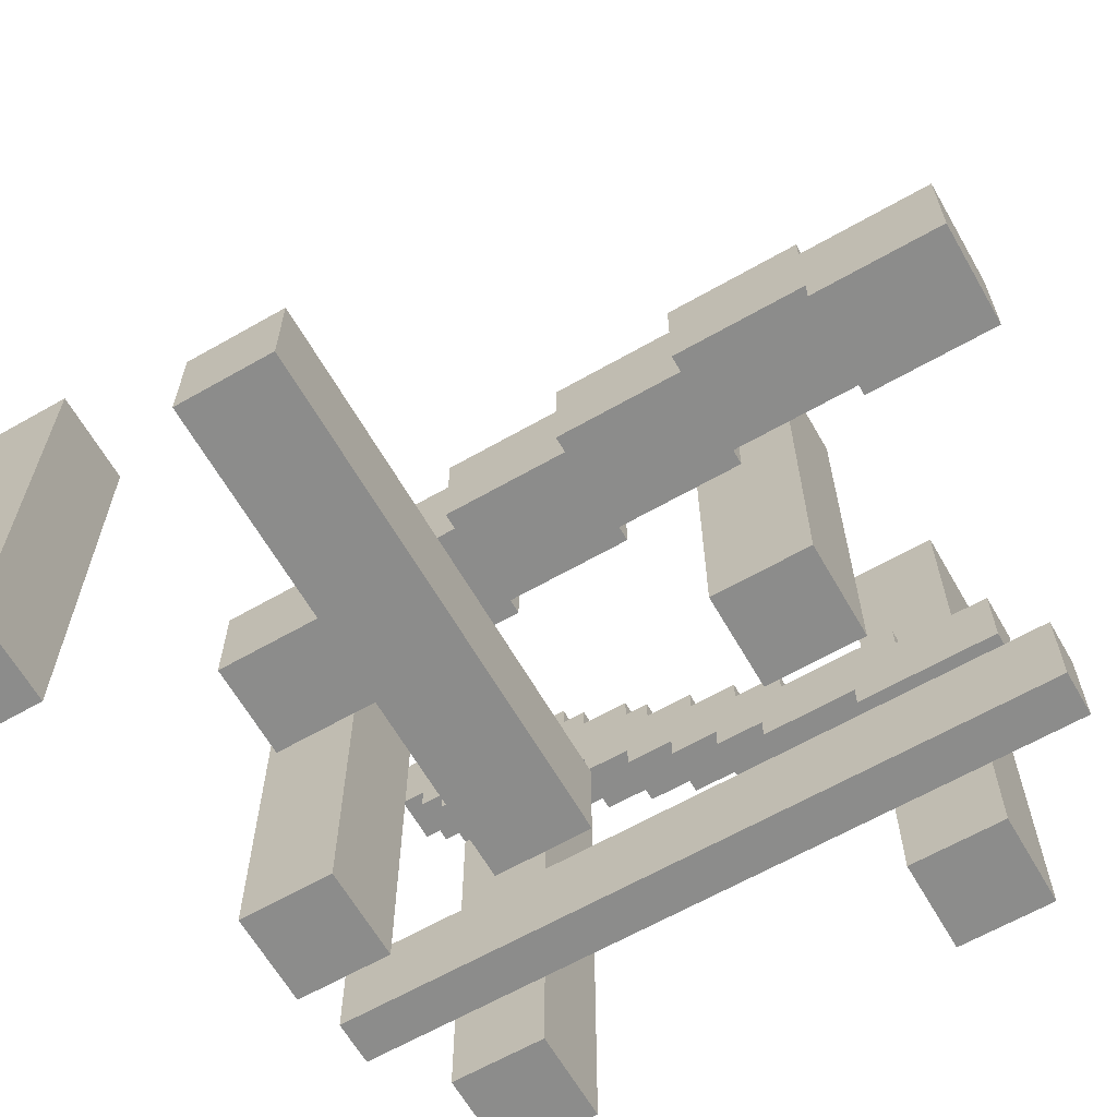
<metadata>
{"format":"obj","ext":"obj","renderer":"f3d","projection":"perspective","resolution":1024,"background":"white","views":[{"elev":-64.1,"azim":119.9,"up":"+Y"}]}
</metadata>
<code>
o
v -1.6 0 1.2
v -1.6 0 0.8
v -1.6 0 -0.7
v -1.6 0 -1.1
v -1.6 2.3 1.2
v -1.6 2.3 0.8
v -1.6 2.3 -0.7
v -1.6 2.3 -1.1
v -1.2 0.4 1.6
v -1.2 0.4 1.2
v -1.2 0.4 0.8
v -1.2 0.4 -0.7
v -1.2 0.4 -1.1
v -1.2 0.4 -1.5
v -1.2 0.8 1.6
v -1.2 0.8 1.2
v -1.2 0.8 0.8
v -1.2 0.8 -0.7
v -1.2 0.8 -1.1
v -1.2 0.8 -1.5
v -1.2 0.9 -1.1
v -1.2 0.9 -1.3
v -1.2 1 -0.3
v -1.2 1 -0.7
v -1.2 1.1 -0.1
v -1.2 1.1 -0.3
v -1.2 1.2 0.1
v -1.2 1.2 -0.1
v -1.2 1.2 -1.1
v -1.2 1.2 -1.3
v -1.2 1.3 0.3
v -1.2 1.3 0.1
v -1.2 1.3 -0.4
v -1.2 1.3 -0.7
v -1.2 1.4 0.5
v -1.2 1.4 0.3
v -1.2 1.4 -0.2
v -1.2 1.4 -0.4
v -1.2 1.5 0.7
v -1.2 1.5 0.5
v -1.2 1.5 -2.384e-07
v -1.2 1.5 -0.2
v -1.2 1.6 0.8
v -1.2 1.6 0.7
v -1.2 1.6 0.2
v -1.2 1.6 -2.384e-07
v -1.2 1.7 0.3
v -1.2 1.7 0.2
v -1.2 1.8 1.3
v -1.2 1.8 1.2
v -1.2 1.8 0.5
v -1.2 1.8 0.3
v -1.2 1.9 1.4
v -1.2 1.9 1.3
v -1.2 1.9 0.6
v -1.2 1.9 0.5
v -1.2 2 0.8
v -1.2 2 0.6
v -1.2 2.2 1.4
v -1.2 2.2 1.2
v -0.6 0 1.5
v -0.6 0 1.1
v -0.6 2.1 1.5
v -0.6 2.1 1.1
v -0.5 0 0.6
v -0.5 0 0.2
v -0.5 0.4 0.6
v -0.5 0.4 0.2
v -0.3 0 -0.6
v -0.3 0 -1
v -0.3 1.6 -0.6
v -0.3 1.6 -1
v 0.1 0.5 1.2
v 0.1 0.5 0.7
v 0.1 0.9 1.2
v 0.1 0.9 0.7
v 0.2 0.4 0.7
v 0.2 0.4 0.6
v 0.2 0.4 0.2
v 0.2 0.4 0.1
v 0.2 0.5 0.7
v 0.2 0.8 0.7
v 0.2 0.8 0.1
v 0.3 0.3 0.1
v 0.3 0.3 -0.4
v 0.3 0.4 0.1
v 0.3 0.7 0.1
v 0.3 0.7 -0.4
v 0.4 0.2 -0.4
v 0.4 0.2 -0.9
v 0.4 0.3 -0.4
v 0.4 0.6 -0.4
v 0.4 0.6 -0.9
v 0.5 0 -1.4
v 0.5 0 -1.9
v 0.5 0.1 -0.9
v 0.5 0.1 -1.4
v 0.5 0.2 -0.9
v 0.5 0.4 -1.4
v 0.5 0.4 -1.9
v 0.5 0.5 -0.9
v 0.5 0.5 -1.4
v 0.9 0 2
v 0.9 0 1.6
v 0.9 1.9 2
v 0.9 1.9 1.6
v -1.2 0 1.2
v -1.2 0 0.8
v -1.2 0 -0.7
v -1.2 0 -1.1
v -1.2 0.4 1.2
v -1.2 0.4 0.8
v -1.2 0.4 -0.7
v -1.2 0.4 -1.1
v -1.2 0.8 1.2
v -1.2 0.8 0.8
v -1.2 0.8 -0.7
v -1.2 0.8 -1.1
v -1.2 0.9 -0.7
v -1.2 0.9 -1.1
v -1.2 1.2 -0.9
v -1.2 1.2 -1.1
v -1.2 1.3 -0.7
v -1.2 1.3 -0.9
v -1.2 1.6 0.9
v -1.2 1.6 0.8
v -1.2 1.7 1.2
v -1.2 1.7 0.9
v -1.2 2 1
v -1.2 2 0.8
v -1.2 2.1 1.1
v -1.2 2.1 1
v -1.2 2.2 1.2
v -1.2 2.2 1.1
v -1.2 2.3 1.2
v -1.2 2.3 0.8
v -1.2 2.3 -0.7
v -1.2 2.3 -1.1
v -1 0.4 1.6
v -1 0.4 -1.5
v -1 0.8 1.6
v -1 0.8 -1.5
v -1 0.9 -0.7
v -1 0.9 -1.3
v -1 1 -0.3
v -1 1 -0.7
v -1 1.1 -0.1
v -1 1.1 -0.3
v -1 1.2 0.1
v -1 1.2 -0.1
v -1 1.2 -0.9
v -1 1.2 -1.3
v -1 1.3 0.3
v -1 1.3 0.1
v -1 1.3 -0.4
v -1 1.3 -0.9
v -1 1.4 0.5
v -1 1.4 0.3
v -1 1.4 -0.2
v -1 1.4 -0.4
v -1 1.5 0.7
v -1 1.5 0.5
v -1 1.5 -2.384e-07
v -1 1.5 -0.2
v -1 1.6 0.9
v -1 1.6 0.7
v -1 1.6 0.2
v -1 1.6 -2.384e-07
v -1 1.7 1.2
v -1 1.7 0.9
v -1 1.7 0.3
v -1 1.7 0.2
v -1 1.8 1.3
v -1 1.8 1.2
v -1 1.8 0.5
v -1 1.8 0.3
v -1 1.9 1.4
v -1 1.9 1.3
v -1 1.9 0.6
v -1 1.9 0.5
v -1 2 1
v -1 2 0.6
v -1 2.1 1.1
v -1 2.1 1
v -1 2.2 1.4
v -1 2.2 1.1
v -0.2 0 1.5
v -0.2 0 1.1
v -0.2 2.1 1.5
v -0.2 2.1 1.1
v 0.1 0 -0.6
v 0.1 0 -1
v 0.1 1.6 -0.6
v 0.1 1.6 -1
v 0.5 0.5 1.2
v 0.5 0.5 0.7
v 0.5 0.8 0.7
v 0.5 0.9 1.2
v 0.5 0.9 0.7
v 0.6 0.4 0.7
v 0.6 0.4 0.6
v 0.6 0.4 0.2
v 0.6 0.4 0.1
v 0.6 0.7 0.1
v 0.6 0.8 0.7
v 0.6 0.8 0.1
v 0.7 0.3 0.1
v 0.7 0.3 -0.4
v 0.7 0.6 -0.4
v 0.7 0.7 0.1
v 0.7 0.7 -0.4
v 0.8 0.2 -0.4
v 0.8 0.2 -0.9
v 0.8 0.5 -0.9
v 0.8 0.6 -0.4
v 0.8 0.6 -0.9
v 0.9 0 -1.4
v 0.9 0 -1.9
v 0.9 0.1 -0.9
v 0.9 0.1 -1.4
v 0.9 0.4 -1.4
v 0.9 0.4 -1.9
v 0.9 0.5 -0.9
v 0.9 0.5 -1.4
v 1.3 0 2
v 1.3 0 1.6
v 1.3 1.9 2
v 1.3 1.9 1.6
v 1.6 0 0.6
v 1.6 0 0.2
v 1.6 0.4 0.6
v 1.6 0.4 0.2
v 0.9 0 2
v 0.9 1.9 2
v 1.3 0 2
v 1.3 1.9 2
v -1.2 0.4 1.6
v -1.2 0.8 1.6
v -1 0.4 1.6
v -1 0.8 1.6
v -0.6 0 1.5
v -0.6 2.1 1.5
v -0.2 0 1.5
v -0.2 2.1 1.5
v -1.2 1.9 1.4
v -1.2 2.2 1.4
v -1 1.9 1.4
v -1 2.2 1.4
v -1.2 1.8 1.3
v -1.2 1.9 1.3
v -1 1.8 1.3
v -1 1.9 1.3
v -1.6 0 1.2
v -1.6 2.3 1.2
v -1.2 0 1.2
v -1.2 0.4 1.2
v -1.2 0.8 1.2
v -1.2 1.7 1.2
v -1.2 1.8 1.2
v -1.2 2.2 1.2
v -1.2 2.3 1.2
v -1 1.7 1.2
v -1 1.8 1.2
v 0.1 0.5 1.2
v 0.1 0.9 1.2
v 0.5 0.5 1.2
v 0.5 0.9 1.2
v -1.2 1.6 0.9
v -1.2 1.7 0.9
v -1 1.6 0.9
v -1 1.7 0.9
v -1.2 1.5 0.7
v -1.2 1.6 0.7
v -1 1.5 0.7
v -1 1.6 0.7
v 0.2 0.4 0.7
v 0.2 0.5 0.7
v 0.5 0.5 0.7
v 0.5 0.8 0.7
v 0.6 0.4 0.7
v 0.6 0.8 0.7
v -0.5 0 0.6
v -0.5 0.4 0.6
v 0.2 0.4 0.6
v 0.6 0.4 0.6
v 1.6 0 0.6
v 1.6 0.4 0.6
v -1.2 1.4 0.5
v -1.2 1.5 0.5
v -1 1.4 0.5
v -1 1.5 0.5
v -1.2 1.3 0.3
v -1.2 1.4 0.3
v -1 1.3 0.3
v -1 1.4 0.3
v -1.2 1.2 0.1
v -1.2 1.3 0.1
v -1 1.2 0.1
v -1 1.3 0.1
v 0.3 0.3 0.1
v 0.3 0.4 0.1
v 0.6 0.4 0.1
v 0.6 0.7 0.1
v 0.7 0.3 0.1
v 0.7 0.7 0.1
v -1.2 1.1 -0.1
v -1.2 1.2 -0.1
v -1 1.1 -0.1
v -1 1.2 -0.1
v -1.2 1 -0.3
v -1.2 1.1 -0.3
v -1 1 -0.3
v -1 1.1 -0.3
v 0.4 0.2 -0.4
v 0.4 0.3 -0.4
v 0.7 0.3 -0.4
v 0.7 0.6 -0.4
v 0.8 0.2 -0.4
v 0.8 0.6 -0.4
v -0.3 0 -0.6
v -0.3 1.6 -0.6
v 0.1 0 -0.6
v 0.1 1.6 -0.6
v -1.6 0 -0.7
v -1.6 2.3 -0.7
v -1.2 0 -0.7
v -1.2 0.4 -0.7
v -1.2 0.8 -0.7
v -1.2 0.9 -0.7
v -1.2 1 -0.7
v -1.2 1.3 -0.7
v -1.2 2.3 -0.7
v -1 0.9 -0.7
v -1 1 -0.7
v 0.5 0.1 -0.9
v 0.5 0.2 -0.9
v 0.8 0.2 -0.9
v 0.8 0.5 -0.9
v 0.9 0.1 -0.9
v 0.9 0.5 -0.9
v 0.5 0 -1.4
v 0.5 0.1 -1.4
v 0.9 0 -1.4
v 0.9 0.1 -1.4
v 0.9 0 1.6
v 0.9 1.9 1.6
v 1.3 0 1.6
v 1.3 1.9 1.6
v -1.2 2.1 1.1
v -1.2 2.2 1.1
v -1 2.1 1.1
v -1 2.2 1.1
v -0.6 0 1.1
v -0.6 2.1 1.1
v -0.2 0 1.1
v -0.2 2.1 1.1
v -1.2 2 1
v -1.2 2.1 1
v -1 2 1
v -1 2.1 1
v -1.6 0 0.8
v -1.6 2.3 0.8
v -1.2 0 0.8
v -1.2 0.4 0.8
v -1.2 0.8 0.8
v -1.2 1.6 0.8
v -1.2 2 0.8
v -1.2 2.3 0.8
v 0.1 0.5 0.7
v 0.1 0.9 0.7
v 0.2 0.5 0.7
v 0.2 0.8 0.7
v 0.5 0.8 0.7
v 0.5 0.9 0.7
v -1.2 1.9 0.6
v -1.2 2 0.6
v -1 1.9 0.6
v -1 2 0.6
v -1.2 1.8 0.5
v -1.2 1.9 0.5
v -1 1.8 0.5
v -1 1.9 0.5
v -1.2 1.7 0.3
v -1.2 1.8 0.3
v -1 1.7 0.3
v -1 1.8 0.3
v -1.2 1.6 0.2
v -1.2 1.7 0.2
v -1 1.6 0.2
v -1 1.7 0.2
v -0.5 0 0.2
v -0.5 0.4 0.2
v 0.2 0.4 0.2
v 0.6 0.4 0.2
v 1.6 0 0.2
v 1.6 0.4 0.2
v 0.2 0.4 0.1
v 0.2 0.8 0.1
v 0.3 0.4 0.1
v 0.3 0.7 0.1
v 0.6 0.7 0.1
v 0.6 0.8 0.1
v -1.2 1.5 -2.384e-07
v -1.2 1.6 -2.384e-07
v -1 1.5 -2.384e-07
v -1 1.6 -2.384e-07
v -1.2 1.4 -0.2
v -1.2 1.5 -0.2
v -1 1.4 -0.2
v -1 1.5 -0.2
v -1.2 1.3 -0.4
v -1.2 1.4 -0.4
v -1 1.3 -0.4
v -1 1.4 -0.4
v 0.3 0.3 -0.4
v 0.3 0.7 -0.4
v 0.4 0.3 -0.4
v 0.4 0.6 -0.4
v 0.7 0.6 -0.4
v 0.7 0.7 -0.4
v -1.2 1.2 -0.9
v -1.2 1.3 -0.9
v -1 1.2 -0.9
v -1 1.3 -0.9
v 0.4 0.2 -0.9
v 0.4 0.6 -0.9
v 0.5 0.2 -0.9
v 0.5 0.5 -0.9
v 0.8 0.5 -0.9
v 0.8 0.6 -0.9
v -0.3 0 -1
v -0.3 1.6 -1
v 0.1 0 -1
v 0.1 1.6 -1
v -1.6 0 -1.1
v -1.6 2.3 -1.1
v -1.2 0 -1.1
v -1.2 0.4 -1.1
v -1.2 0.8 -1.1
v -1.2 0.9 -1.1
v -1.2 1.2 -1.1
v -1.2 2.3 -1.1
v -1.2 0.9 -1.3
v -1.2 1.2 -1.3
v -1 0.9 -1.3
v -1 1.2 -1.3
v 0.5 0.4 -1.4
v 0.5 0.5 -1.4
v 0.9 0.4 -1.4
v 0.9 0.5 -1.4
v -1.2 0.4 -1.5
v -1.2 0.8 -1.5
v -1 0.4 -1.5
v -1 0.8 -1.5
v 0.5 0 -1.9
v 0.5 0.4 -1.9
v 0.9 0 -1.9
v 0.9 0.4 -1.9
v 0.9 0 2
v 1.3 0 2
v 0.9 0 1.6
v 1.3 0 1.6
v -0.6 0 1.5
v -0.2 0 1.5
v -1.6 0 1.2
v -1.2 0 1.2
v -0.6 0 1.1
v -0.2 0 1.1
v -1.6 0 0.8
v -1.2 0 0.8
v -0.5 0 0.6
v 1.6 0 0.6
v -0.5 0 0.2
v 1.6 0 0.2
v -0.3 0 -0.6
v 0.1 0 -0.6
v -1.6 0 -0.7
v -1.2 0 -0.7
v -0.3 0 -1
v 0.1 0 -1
v -1.6 0 -1.1
v -1.2 0 -1.1
v 0.5 0 -1.4
v 0.9 0 -1.4
v 0.5 0 -1.9
v 0.9 0 -1.9
v 0.5 0.1 -0.9
v 0.9 0.1 -0.9
v 0.5 0.1 -1.4
v 0.9 0.1 -1.4
v 0.4 0.2 -0.4
v 0.8 0.2 -0.4
v 0.4 0.2 -0.9
v 0.5 0.2 -0.9
v 0.8 0.2 -0.9
v 0.3 0.3 0.1
v 0.7 0.3 0.1
v 0.3 0.3 -0.4
v 0.4 0.3 -0.4
v 0.7 0.3 -0.4
v -1.2 0.4 1.6
v -1 0.4 1.6
v -1.2 0.4 1.2
v -1.2 0.4 0.8
v 0.2 0.4 0.7
v 0.6 0.4 0.7
v 0.2 0.4 0.6
v 0.6 0.4 0.6
v 0.2 0.4 0.2
v 0.6 0.4 0.2
v 0.2 0.4 0.1
v 0.3 0.4 0.1
v 0.6 0.4 0.1
v -1.2 0.4 -0.7
v -1.2 0.4 -1.1
v -1.2 0.4 -1.5
v -1 0.4 -1.5
v 0.1 0.5 1.2
v 0.5 0.5 1.2
v 0.1 0.5 0.7
v 0.2 0.5 0.7
v 0.5 0.5 0.7
v -1.2 0.9 -0.7
v -1 0.9 -0.7
v -1.2 0.9 -1.1
v -1.2 0.9 -1.3
v -1 0.9 -1.3
v -1.2 1 -0.3
v -1 1 -0.3
v -1.2 1 -0.7
v -1 1 -0.7
v -1.2 1.1 -0.1
v -1 1.1 -0.1
v -1.2 1.1 -0.3
v -1 1.1 -0.3
v -1.2 1.2 0.1
v -1 1.2 0.1
v -1.2 1.2 -0.1
v -1 1.2 -0.1
v -1.2 1.3 0.3
v -1 1.3 0.3
v -1.2 1.3 0.1
v -1 1.3 0.1
v -1.2 1.4 0.5
v -1 1.4 0.5
v -1.2 1.4 0.3
v -1 1.4 0.3
v -1.2 1.5 0.7
v -1 1.5 0.7
v -1.2 1.5 0.5
v -1 1.5 0.5
v -1.2 1.6 0.9
v -1 1.6 0.9
v -1.2 1.6 0.8
v -1.2 1.6 0.7
v -1 1.6 0.7
v -1.2 1.7 1.2
v -1 1.7 1.2
v -1.2 1.7 0.9
v -1 1.7 0.9
v -1.2 1.8 1.3
v -1 1.8 1.3
v -1.2 1.8 1.2
v -1 1.8 1.2
v -1.2 1.9 1.4
v -1 1.9 1.4
v -1.2 1.9 1.3
v -1 1.9 1.3
v -0.5 0.4 0.6
v 0.2 0.4 0.6
v 0.6 0.4 0.6
v 1.6 0.4 0.6
v -0.5 0.4 0.2
v 0.2 0.4 0.2
v 0.6 0.4 0.2
v 1.6 0.4 0.2
v 0.5 0.4 -1.4
v 0.9 0.4 -1.4
v 0.5 0.4 -1.9
v 0.9 0.4 -1.9
v 0.5 0.5 -0.9
v 0.8 0.5 -0.9
v 0.9 0.5 -0.9
v 0.5 0.5 -1.4
v 0.9 0.5 -1.4
v 0.4 0.6 -0.4
v 0.7 0.6 -0.4
v 0.8 0.6 -0.4
v 0.4 0.6 -0.9
v 0.8 0.6 -0.9
v 0.3 0.7 0.1
v 0.6 0.7 0.1
v 0.7 0.7 0.1
v 0.3 0.7 -0.4
v 0.7 0.7 -0.4
v -1.2 0.8 1.6
v -1 0.8 1.6
v -1.2 0.8 1.2
v -1.2 0.8 0.8
v 0.2 0.8 0.7
v 0.5 0.8 0.7
v 0.6 0.8 0.7
v 0.2 0.8 0.1
v 0.6 0.8 0.1
v -1.2 0.8 -0.7
v -1.2 0.8 -1.1
v -1.2 0.8 -1.5
v -1 0.8 -1.5
v 0.1 0.9 1.2
v 0.5 0.9 1.2
v 0.1 0.9 0.7
v 0.5 0.9 0.7
v -1.2 1.2 -0.9
v -1 1.2 -0.9
v -1.2 1.2 -1.1
v -1.2 1.2 -1.3
v -1 1.2 -1.3
v -1.2 1.3 -0.4
v -1 1.3 -0.4
v -1.2 1.3 -0.7
v -1.2 1.3 -0.9
v -1 1.3 -0.9
v -1.2 1.4 -0.2
v -1 1.4 -0.2
v -1.2 1.4 -0.4
v -1 1.4 -0.4
v -1.2 1.5 -2.384e-07
v -1 1.5 -2.384e-07
v -1.2 1.5 -0.2
v -1 1.5 -0.2
v -1.2 1.6 0.2
v -1 1.6 0.2
v -1.2 1.6 -2.384e-07
v -1 1.6 -2.384e-07
v -0.3 1.6 -0.6
v 0.1 1.6 -0.6
v -0.3 1.6 -1
v 0.1 1.6 -1
v -1.2 1.7 0.3
v -1 1.7 0.3
v -1.2 1.7 0.2
v -1 1.7 0.2
v -1.2 1.8 0.5
v -1 1.8 0.5
v -1.2 1.8 0.3
v -1 1.8 0.3
v 0.9 1.9 2
v 1.3 1.9 2
v 0.9 1.9 1.6
v 1.3 1.9 1.6
v -1.2 1.9 0.6
v -1 1.9 0.6
v -1.2 1.9 0.5
v -1 1.9 0.5
v -1.2 2 1
v -1 2 1
v -1.2 2 0.8
v -1.2 2 0.6
v -1 2 0.6
v -0.6 2.1 1.5
v -0.2 2.1 1.5
v -1.2 2.1 1.1
v -1 2.1 1.1
v -0.6 2.1 1.1
v -0.2 2.1 1.1
v -1.2 2.1 1
v -1 2.1 1
v -1.2 2.2 1.4
v -1 2.2 1.4
v -1.2 2.2 1.2
v -1.2 2.2 1.1
v -1 2.2 1.1
v -1.6 2.3 1.2
v -1.2 2.3 1.2
v -1.6 2.3 0.8
v -1.2 2.3 0.8
v -1.6 2.3 -0.7
v -1.2 2.3 -0.7
v -1.6 2.3 -1.1
v -1.2 2.3 -1.1
f 5 2 1
f 6 2 5
f 7 4 3
f 8 4 7
f 15 10 9
f 16 10 15
f 17 12 11
f 18 12 17
f 19 14 13
f 20 14 19
f 26 24 23
f 28 26 25
f 29 22 21
f 30 22 29
f 32 28 27
f 33 24 26
f 33 26 28
f 33 28 32
f 34 24 33
f 36 32 31
f 36 33 32
f 37 33 36
f 38 33 37
f 40 36 35
f 40 37 36
f 41 37 40
f 42 37 41
f 44 40 39
f 44 41 40
f 45 41 44
f 46 41 45
f 47 44 43
f 47 45 44
f 48 45 47
f 51 47 43
f 52 47 51
f 54 50 49
f 55 51 43
f 56 51 55
f 57 55 43
f 58 55 57
f 59 54 53
f 60 50 54
f 60 54 59
f 63 62 61
f 64 62 63
f 67 66 65
f 68 66 67
f 71 70 69
f 72 70 71
f 75 74 73
f 76 74 75
f 81 78 77
f 81 80 79
f 81 79 78
f 82 80 81
f 83 80 82
f 86 85 84
f 87 85 86
f 88 85 87
f 91 90 89
f 92 90 91
f 93 90 92
f 97 95 94
f 98 97 96
f 99 95 97
f 99 97 98
f 100 95 99
f 101 99 98
f 102 99 101
f 105 104 103
f 106 104 105
f 107 108 111
f 111 108 112
f 109 110 113
f 113 110 114
f 117 118 119
f 119 118 120
f 121 122 124
f 115 116 125
f 125 116 126
f 115 125 127
f 127 125 128
f 129 130 132
f 131 132 134
f 133 134 135
f 132 130 136
f 135 134 136
f 134 132 136
f 123 124 137
f 124 122 138
f 137 124 138
f 139 140 141
f 141 140 142
f 143 144 146
f 145 146 148
f 147 148 150
f 146 144 151
f 148 146 151
f 150 148 151
f 151 144 152
f 149 150 154
f 150 151 154
f 154 151 155
f 155 151 156
f 153 154 158
f 154 155 158
f 158 155 159
f 159 155 160
f 157 158 162
f 158 159 162
f 162 159 163
f 163 159 164
f 161 162 166
f 162 163 166
f 166 163 167
f 167 163 168
f 165 166 170
f 166 167 170
f 170 167 171
f 171 167 172
f 169 170 174
f 170 171 174
f 174 171 175
f 175 171 176
f 173 174 178
f 174 175 178
f 178 175 179
f 179 175 180
f 177 178 181
f 178 179 181
f 181 179 182
f 177 181 183
f 183 181 184
f 177 183 185
f 185 183 186
f 187 188 189
f 189 188 190
f 191 192 193
f 193 192 194
f 195 196 197
f 195 197 198
f 198 197 199
f 200 201 204
f 202 203 204
f 201 202 204
f 200 204 205
f 205 204 206
f 207 208 209
f 207 209 210
f 210 209 211
f 212 213 214
f 212 214 215
f 215 214 216
f 217 218 220
f 220 218 221
f 219 220 221
f 221 218 222
f 219 221 223
f 223 221 224
f 225 226 227
f 227 226 228
f 229 230 231
f 231 230 232
f 235 234 233
f 236 234 235
f 239 238 237
f 240 238 239
f 243 242 241
f 244 242 243
f 247 246 245
f 248 246 247
f 251 250 249
f 252 250 251
f 255 254 253
f 256 254 255
f 257 254 256
f 258 254 257
f 259 254 258
f 260 254 259
f 261 254 260
f 262 259 258
f 263 259 262
f 266 265 264
f 267 265 266
f 270 269 268
f 271 269 270
f 274 273 272
f 275 273 274
f 278 277 276
f 280 278 276
f 280 279 278
f 281 279 280
f 284 283 282
f 285 284 282
f 286 285 282
f 287 285 286
f 290 289 288
f 291 289 290
f 294 293 292
f 295 293 294
f 298 297 296
f 299 297 298
f 302 301 300
f 304 302 300
f 304 303 302
f 305 303 304
f 308 307 306
f 309 307 308
f 312 311 310
f 313 311 312
f 316 315 314
f 318 316 314
f 318 317 316
f 319 317 318
f 322 321 320
f 323 321 322
f 326 325 324
f 327 325 326
f 328 325 327
f 329 325 328
f 330 325 329
f 331 325 330
f 332 325 331
f 333 330 329
f 334 330 333
f 337 336 335
f 339 337 335
f 339 338 337
f 340 338 339
f 343 342 341
f 344 342 343
f 345 346 347
f 347 346 348
f 349 350 351
f 351 350 352
f 353 354 355
f 355 354 356
f 357 358 359
f 359 358 360
f 361 362 363
f 363 362 364
f 364 362 365
f 365 362 366
f 366 362 367
f 367 362 368
f 369 370 371
f 371 370 372
f 372 370 373
f 373 370 374
f 375 376 377
f 377 376 378
f 379 380 381
f 381 380 382
f 383 384 385
f 385 384 386
f 387 388 389
f 389 388 390
f 391 392 393
f 391 393 394
f 391 394 395
f 395 394 396
f 397 398 399
f 399 398 400
f 400 398 401
f 401 398 402
f 403 404 405
f 405 404 406
f 407 408 409
f 409 408 410
f 411 412 413
f 413 412 414
f 415 416 417
f 417 416 418
f 418 416 419
f 419 416 420
f 421 422 423
f 423 422 424
f 425 426 427
f 427 426 428
f 428 426 429
f 429 426 430
f 431 432 433
f 433 432 434
f 435 436 437
f 437 436 438
f 438 436 439
f 439 436 440
f 440 436 441
f 441 436 442
f 443 444 445
f 445 444 446
f 447 448 449
f 449 448 450
f 451 452 453
f 453 452 454
f 455 456 457
f 457 456 458
f 461 460 459
f 462 460 461
f 467 464 463
f 468 464 467
f 469 466 465
f 470 466 469
f 473 472 471
f 474 472 473
f 479 476 475
f 480 476 479
f 481 478 477
f 482 478 481
f 485 484 483
f 486 484 485
f 489 488 487
f 490 488 489
f 493 492 491
f 494 492 493
f 495 492 494
f 498 497 496
f 499 497 498
f 500 497 499
f 503 502 501
f 504 502 503
f 507 506 505
f 508 506 507
f 511 510 509
f 512 510 511
f 513 510 512
f 514 502 504
f 515 502 514
f 516 502 515
f 517 502 516
f 520 519 518
f 521 519 520
f 522 519 521
f 525 524 523
f 526 524 525
f 527 524 526
f 530 529 528
f 531 529 530
f 534 533 532
f 535 533 534
f 538 537 536
f 539 537 538
f 542 541 540
f 543 541 542
f 546 545 544
f 547 545 546
f 550 549 548
f 551 549 550
f 554 553 552
f 555 553 554
f 556 553 555
f 559 558 557
f 560 558 559
f 563 562 561
f 564 562 563
f 567 566 565
f 568 566 567
f 569 570 573
f 573 570 574
f 571 572 575
f 575 572 576
f 577 578 579
f 579 578 580
f 581 582 584
f 582 583 584
f 584 583 585
f 586 587 589
f 587 588 589
f 589 588 590
f 591 592 594
f 592 593 594
f 594 593 595
f 596 597 598
f 598 597 599
f 600 601 603
f 601 602 603
f 603 602 604
f 599 597 605
f 605 597 606
f 606 597 607
f 607 597 608
f 609 610 611
f 611 610 612
f 613 614 615
f 615 614 616
f 616 614 617
f 618 619 620
f 620 619 621
f 621 619 622
f 623 624 625
f 625 624 626
f 627 628 629
f 629 628 630
f 631 632 633
f 633 632 634
f 635 636 637
f 637 636 638
f 639 640 641
f 641 640 642
f 643 644 645
f 645 644 646
f 647 648 649
f 649 648 650
f 651 652 653
f 653 652 654
f 655 656 657
f 657 656 658
f 658 656 659
f 660 661 664
f 664 661 665
f 662 663 666
f 666 663 667
f 668 669 670
f 670 669 671
f 671 669 672
f 673 674 675
f 675 674 676
f 677 678 679
f 679 678 680

</code>
